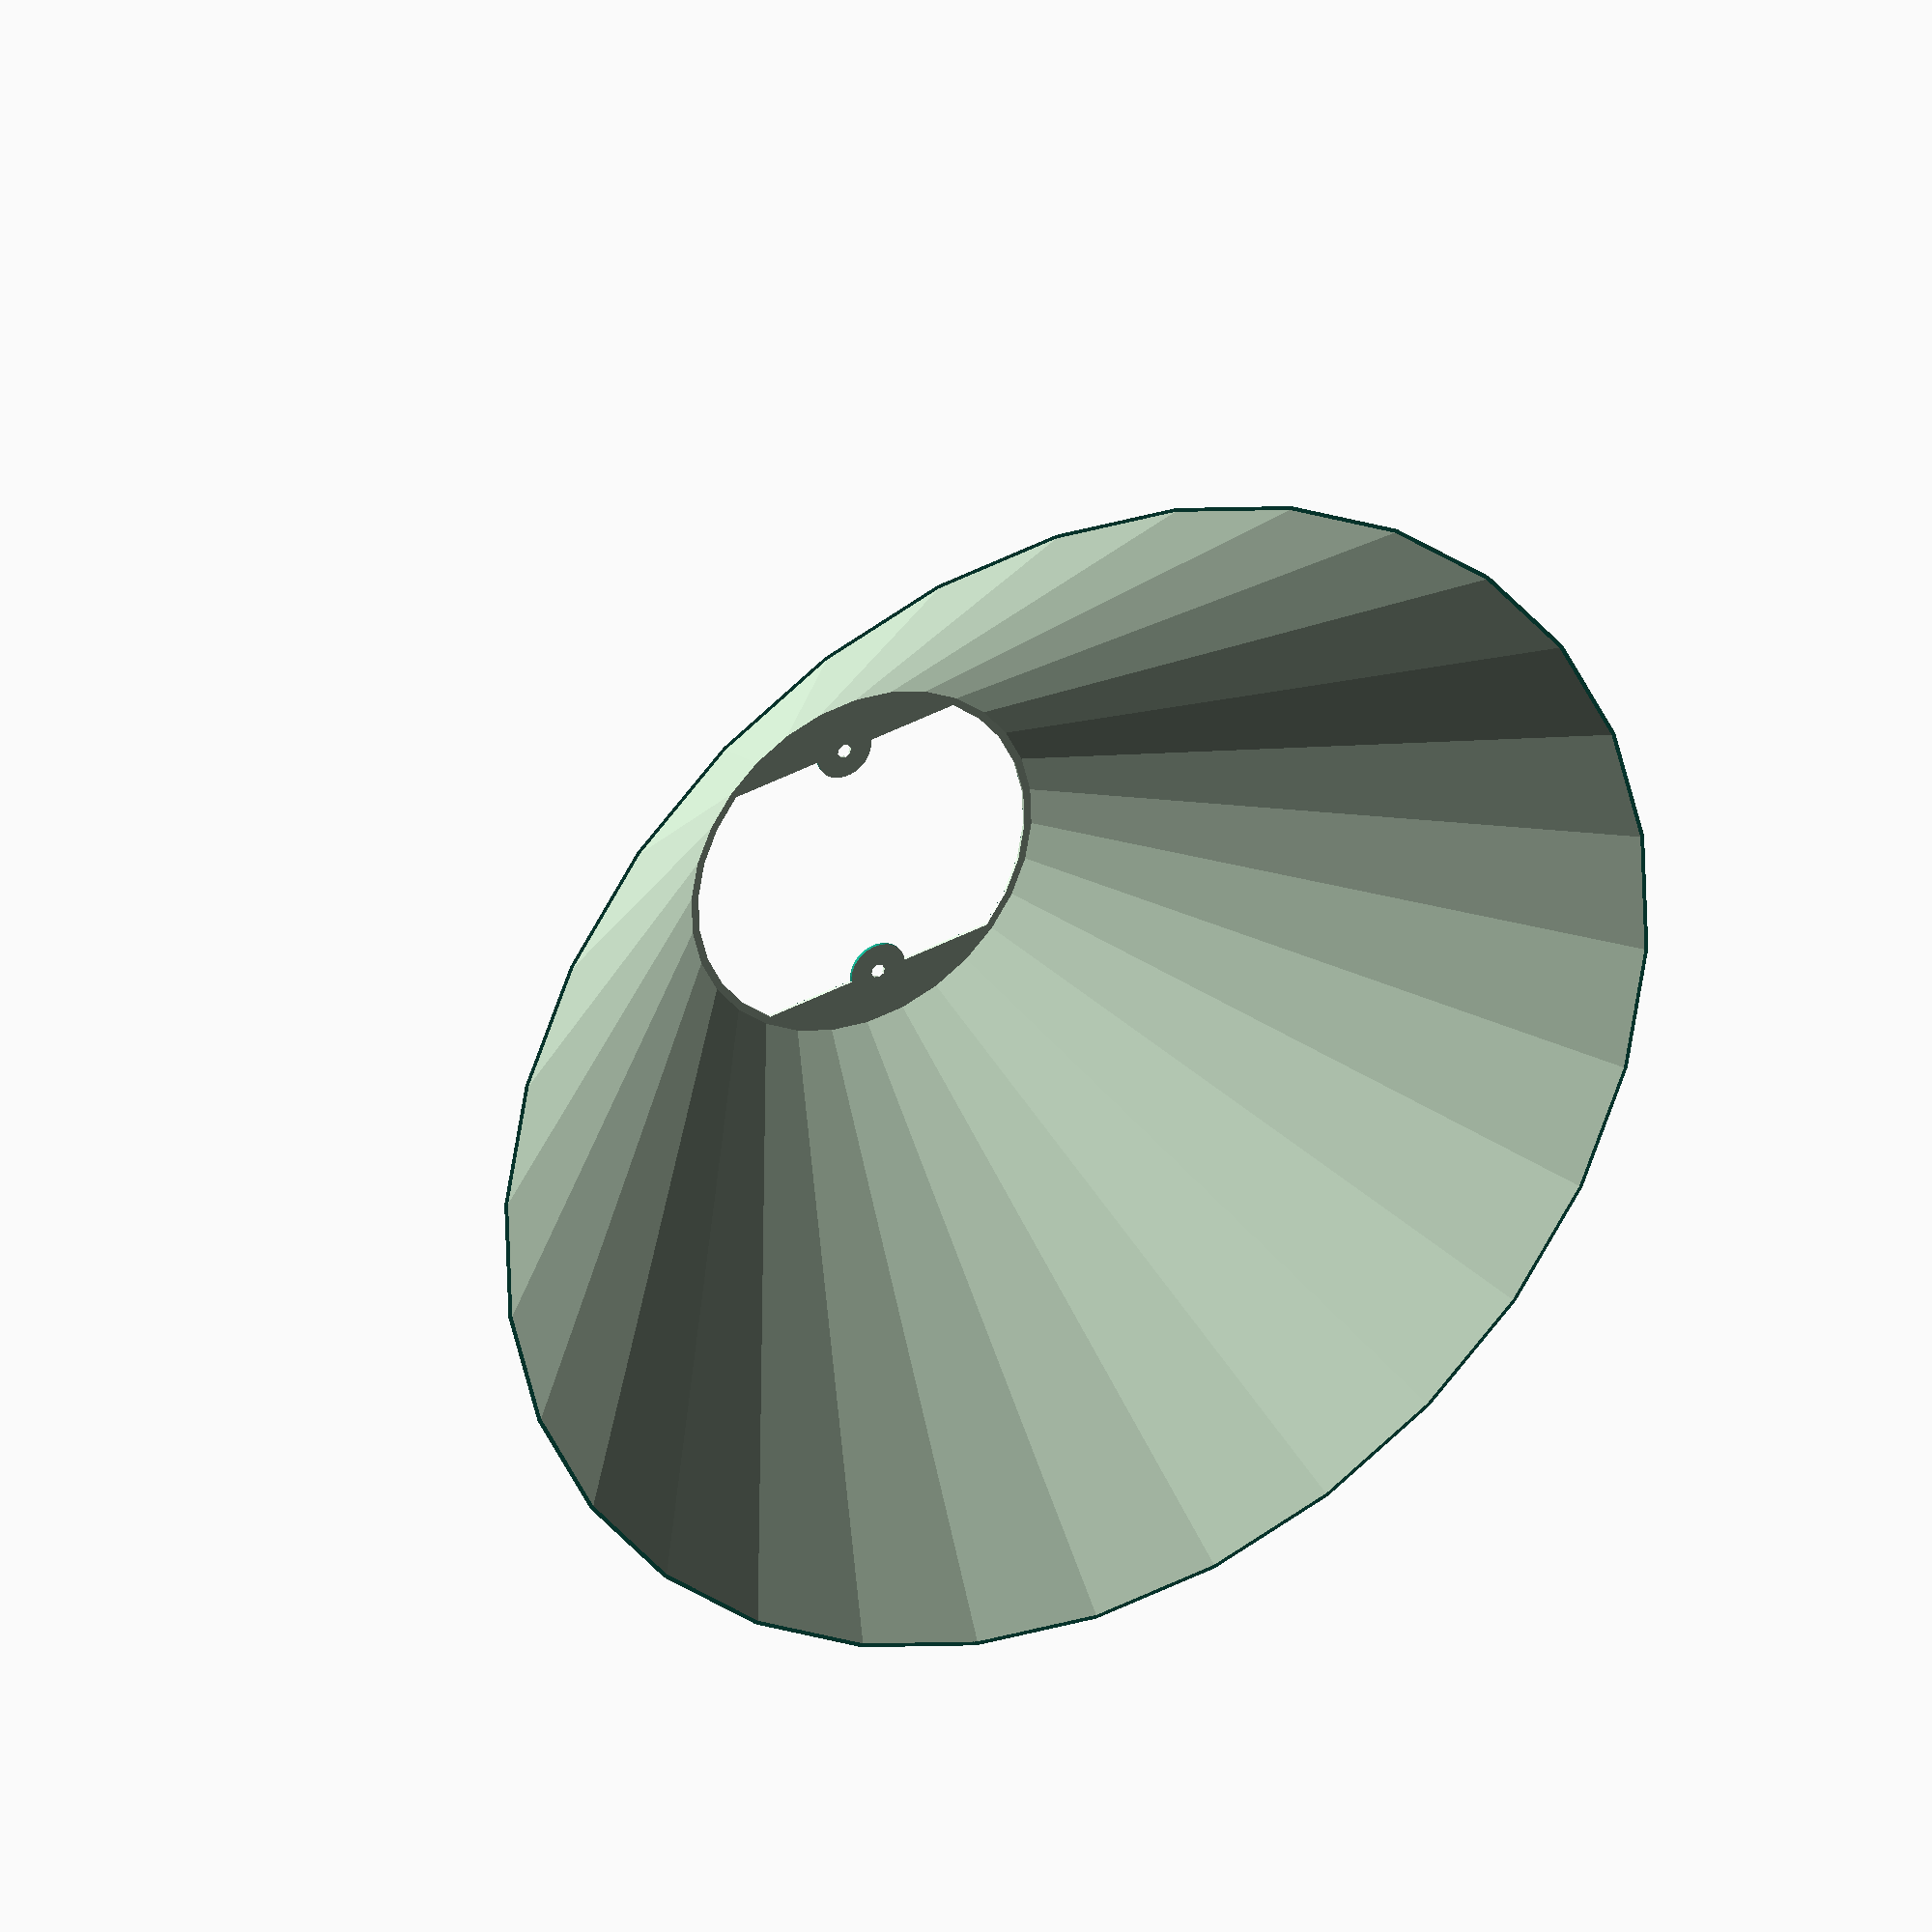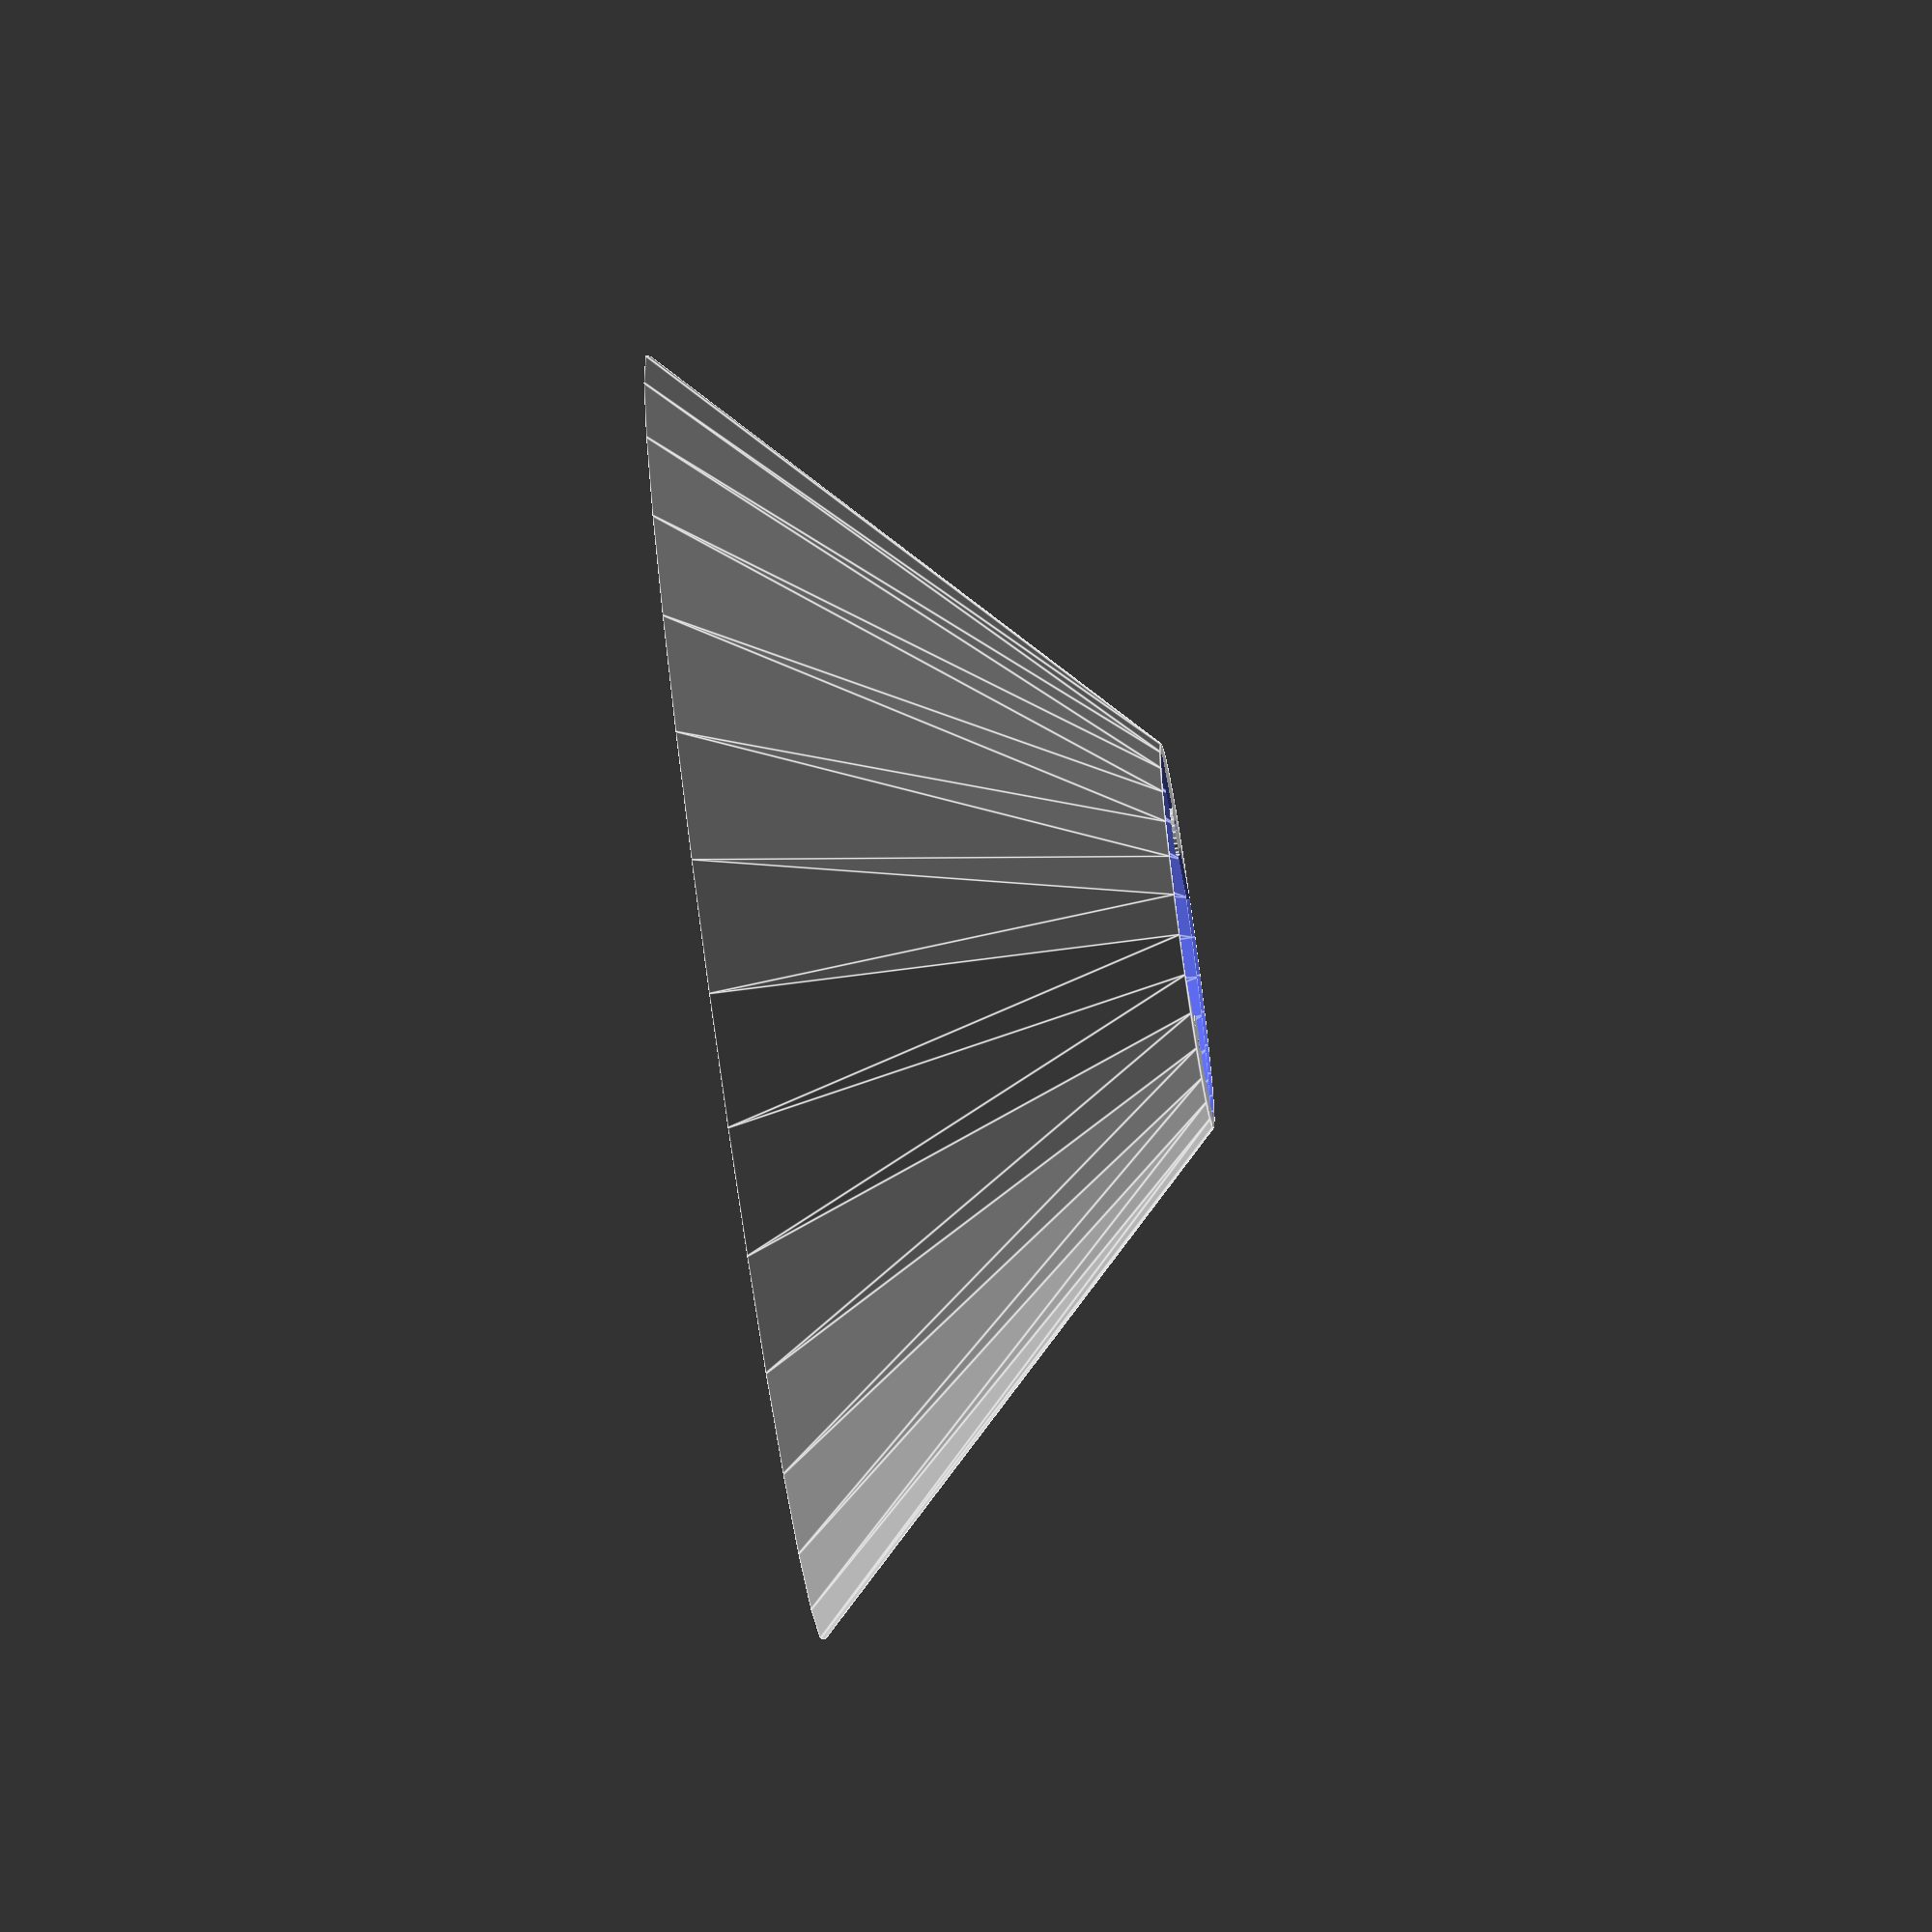
<openscad>
// A replacement shade for a torchiere

wall_thickness = 1;
floor_thickness = wall_thickness;
fastener_spacing = 90.5;
fastener_diameter = 5;
fastener_ring = 20;
ring_inner_diameter = 122;
ring_outer_diameter = 128;
height = 150;
overcut = 1;

difference() {
    cylinder(h = height, r1 = ring_outer_diameter/2, r2 = ring_outer_diameter/2 + height);
    translate([0,0,floor_thickness])
    cylinder(h = height, r1 = ring_outer_diameter/2 - wall_thickness*sqrt(2) + floor_thickness,
        r2 = ring_outer_diameter/2 + height - wall_thickness*sqrt(2) + floor_thickness);
    translate([0,0,-overcut])
        intersection() {
            cylinder(h = floor_thickness + 2*overcut, r = ring_inner_diameter/2);
            difference() {
                translate([-ring_inner_diameter/2,-fastener_spacing/2,-overcut])
                    cube([ring_inner_diameter,fastener_spacing,
                        floor_thickness + 4*overcut]);
                translate([0, -fastener_spacing/2, -overcut*2])
                    cylinder(r=fastener_ring/2, h=floor_thickness + 8*overcut);
                translate([0, fastener_spacing/2, -overcut*2])
                    cylinder(r=fastener_ring/2, h=floor_thickness + 8*overcut);
            }
        }
    translate([0, -fastener_spacing/2, -overcut])
        cylinder(r=fastener_diameter/2, h=floor_thickness + 2*overcut);
    translate([0, fastener_spacing/2, -overcut])
        cylinder(r=fastener_diameter/2, h=floor_thickness + 2*overcut);
    //translate([0,0,-10]) cube([1000,1000,1000]);
}

</openscad>
<views>
elev=327.3 azim=352.0 roll=331.7 proj=o view=wireframe
elev=253.7 azim=217.2 roll=81.9 proj=o view=edges
</views>
